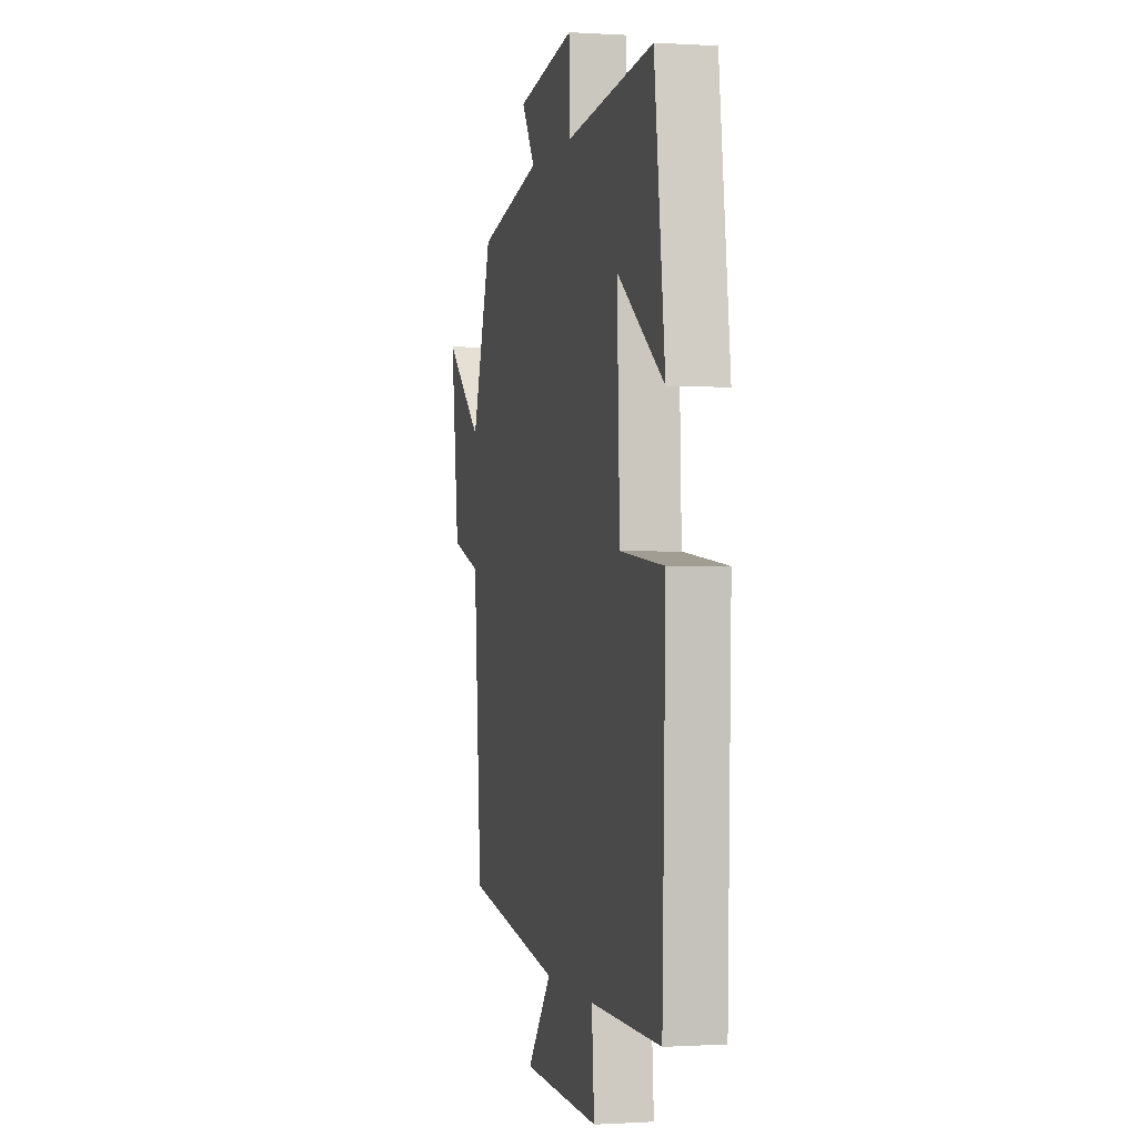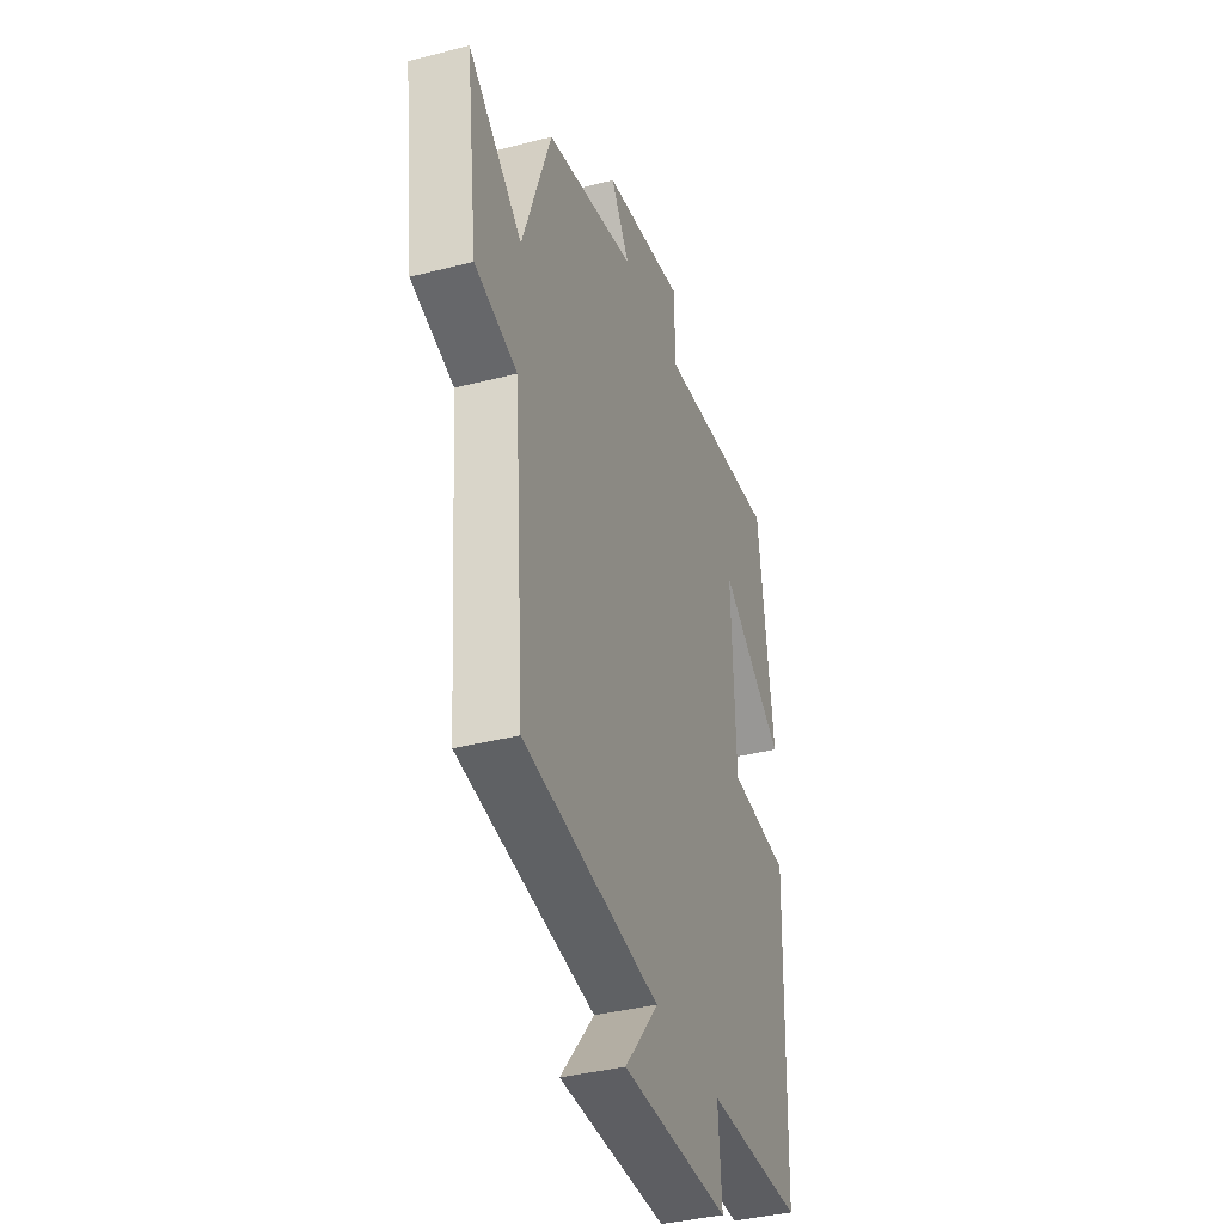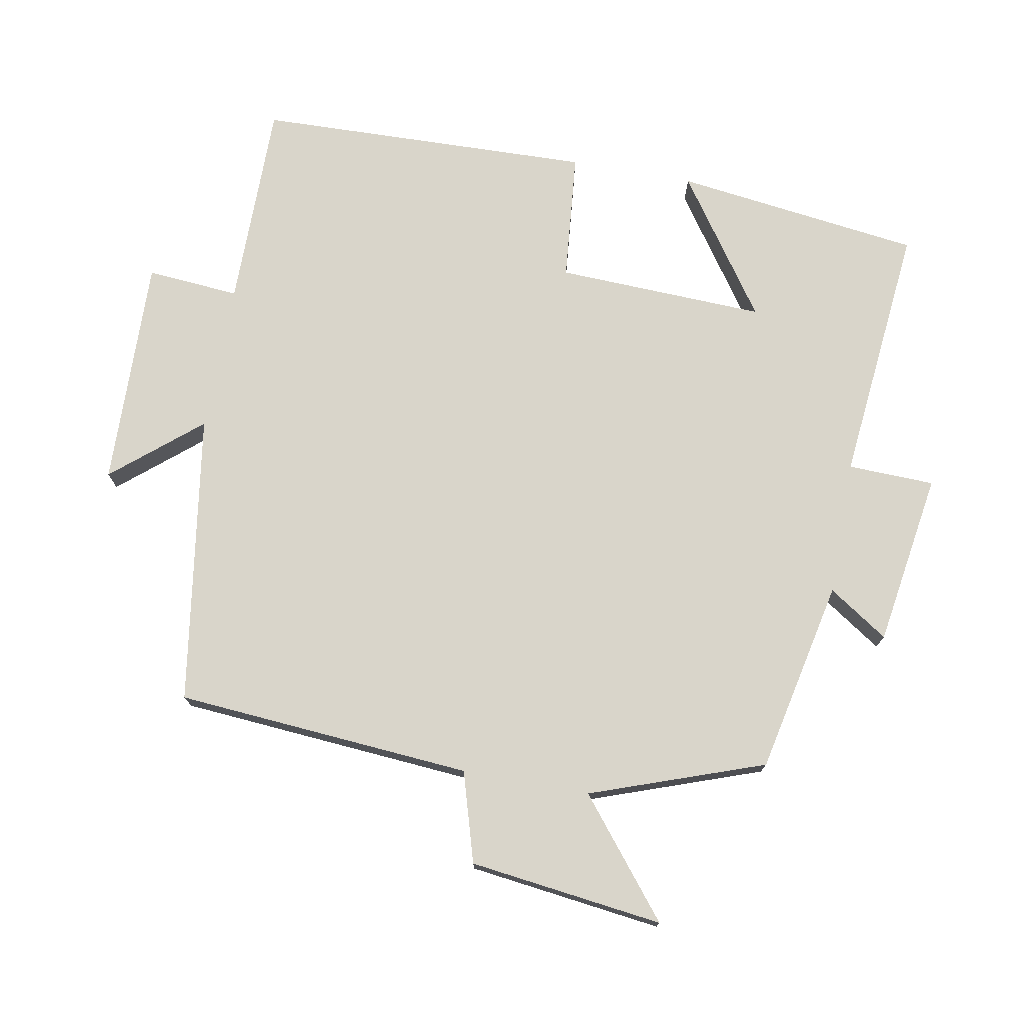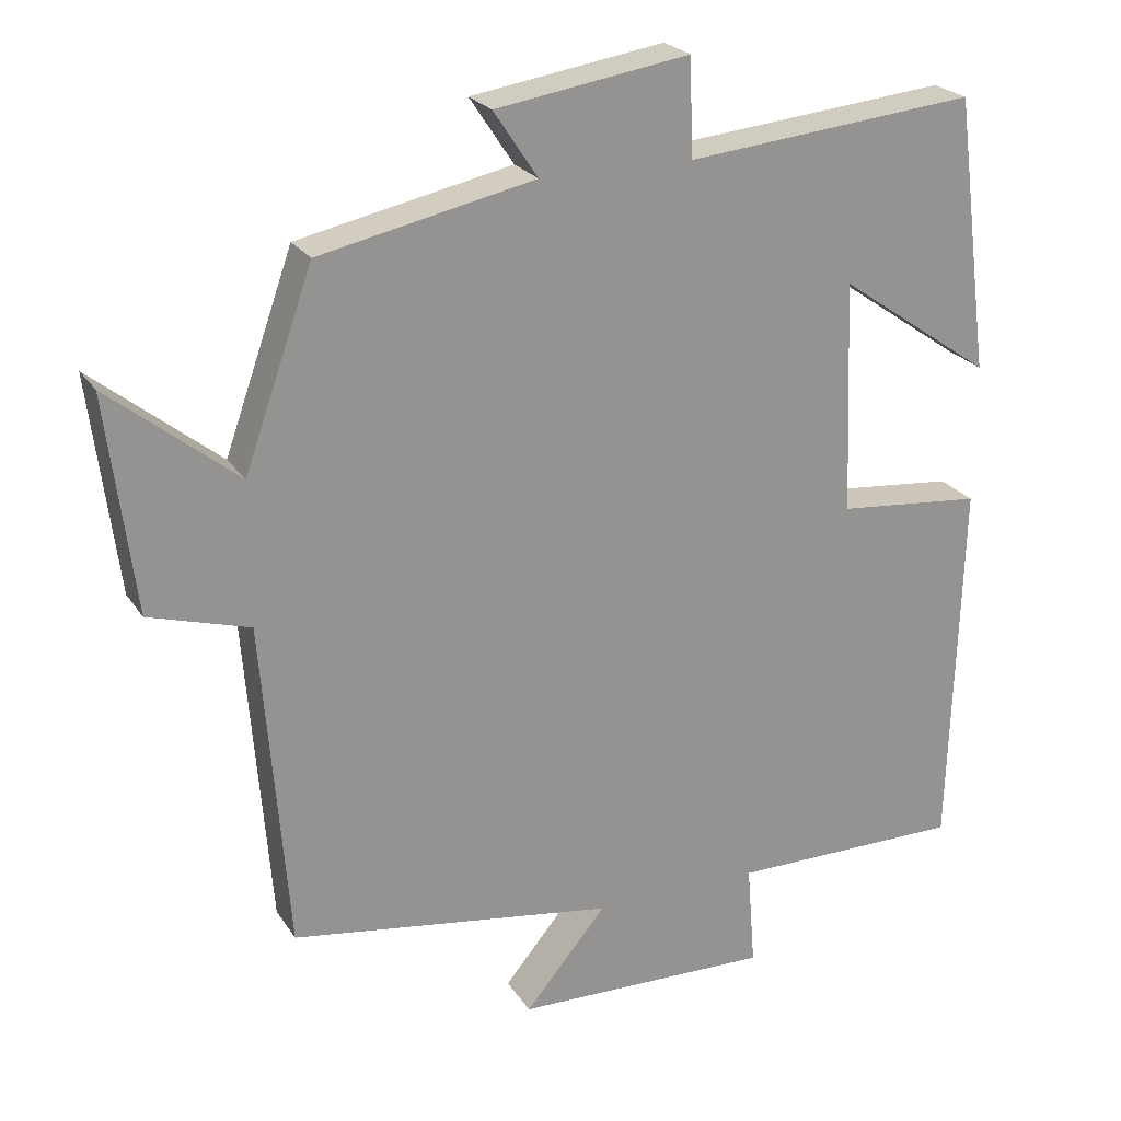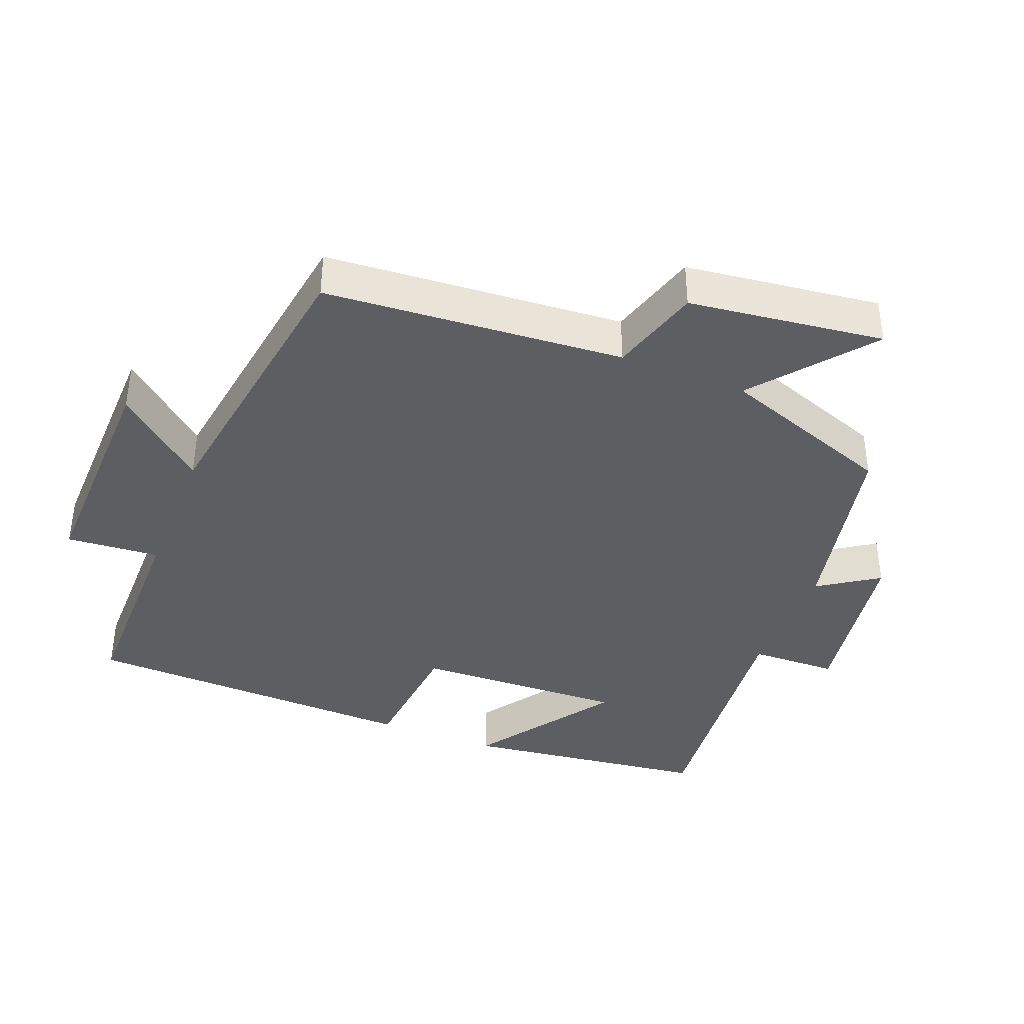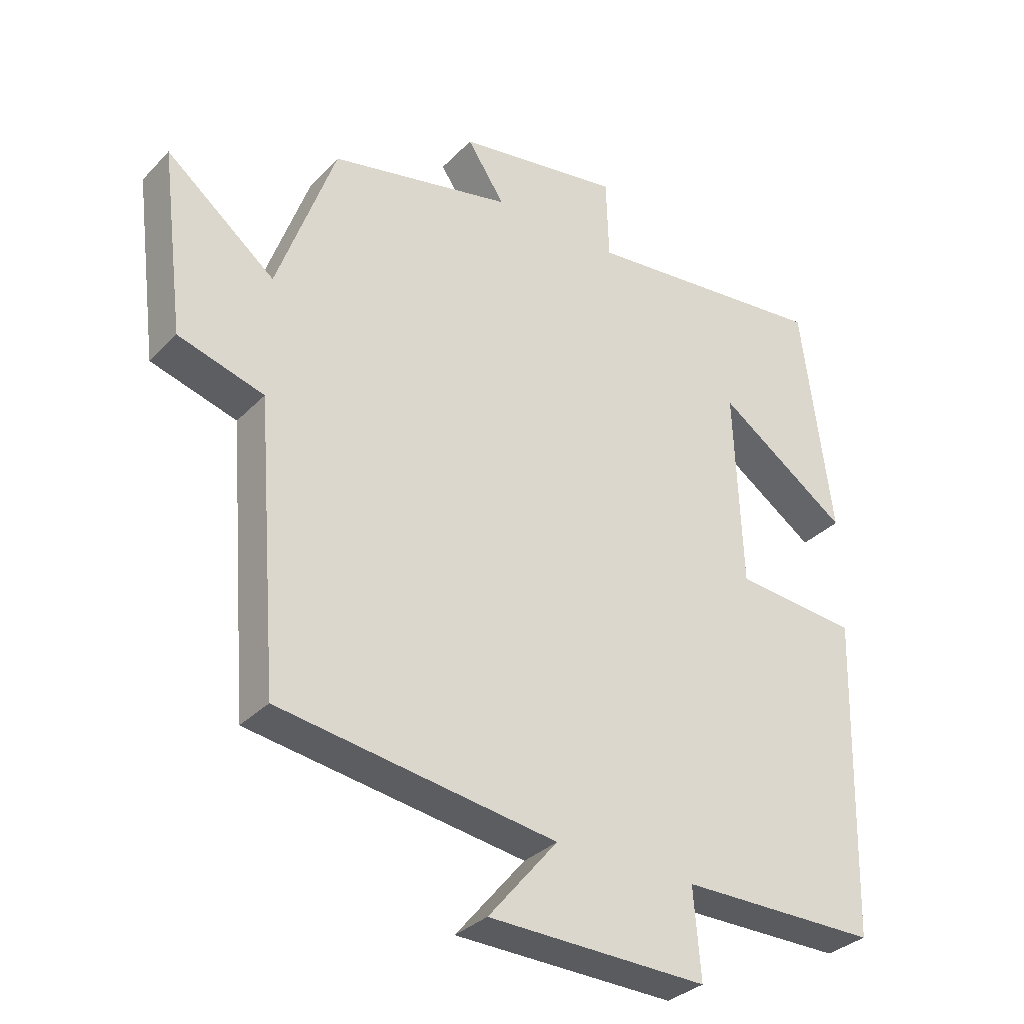
<metadata>
{"format":"obj","ext":"obj","renderer":"f3d","projection":"perspective","resolution":1024,"background":"white","views":[{"elev":-0.5,"azim":76.8,"up":"+Z"},{"elev":-37.2,"azim":-71.6,"up":"+Z"},{"elev":74.7,"azim":-79.7,"up":"+Y"},{"elev":23.3,"azim":-24.8,"up":"+Z"},{"elev":-39.3,"azim":-111.6,"up":"+Y"},{"elev":-32.6,"azim":-36.0,"up":"+Z"}]}
</metadata>
<code>
v 0.486 0.07 -0.5
v 0.181 0.07 -0.5
v 0.192 0.07 -0.636
v -0.146 0.07 -0.628
v -0.039 0.07 -0.5
v -0.466 0.07 -0.436
v -0.5 0.07 -0.002
v -0.632 0.07 0.037
v -0.668 0.07 0.321
v -0.5 0.07 0.186
v -0.41 0.07 0.44
v -0.128 0.07 0.5
v -0.186 0.07 0.587
v 0.068 0.07 0.627
v 0.072 0.07 0.5
v 0.453 0.07 0.538
v 0.5 0.07 0.177
v 0.298 0.07 0.317
v 0.31 0.07 0.011
v 0.5 0.07 -0.007
v 0.486 0 -0.5
v 0.181 0 -0.5
v 0.192 0 -0.636
v -0.146 0 -0.628
v -0.039 0 -0.5
v -0.466 0 -0.436
v -0.5 0 -0.002
v -0.632 0 0.037
v -0.668 0 0.321
v -0.5 0 0.186
v -0.41 0 0.44
v -0.128 0 0.5
v -0.186 0 0.587
v 0.068 0 0.627
v 0.072 0 0.5
v 0.453 0 0.538
v 0.5 0 0.177
v 0.298 0 0.317
v 0.31 0 0.011
v 0.5 0 -0.007
f 19 20 1 2
f 18 19 2
f 15 16 17 18
f 15 18 2
f 12 13 14 15
f 10 11 12 15
f 10 15 2 3
f 7 8 9 10
f 5 6 7 10
f 5 10 3
f 3 4 5
f 22 21 40 39
f 22 39 38
f 38 37 36 35
f 22 38 35
f 35 34 33 32
f 35 32 31 30
f 23 22 35 30
f 30 29 28 27
f 30 27 26 25
f 23 30 25
f 25 24 23
f 1 21 22 2
f 2 22 23 3
f 3 23 24 4
f 4 24 25 5
f 5 25 26 6
f 6 26 27 7
f 7 27 28 8
f 8 28 29 9
f 9 29 30 10
f 10 30 31 11
f 11 31 32 12
f 12 32 33 13
f 13 33 34 14
f 14 34 35 15
f 15 35 36 16
f 16 36 37 17
f 17 37 38 18
f 18 38 39 19
f 19 39 40 20
f 20 40 21 1

</code>
